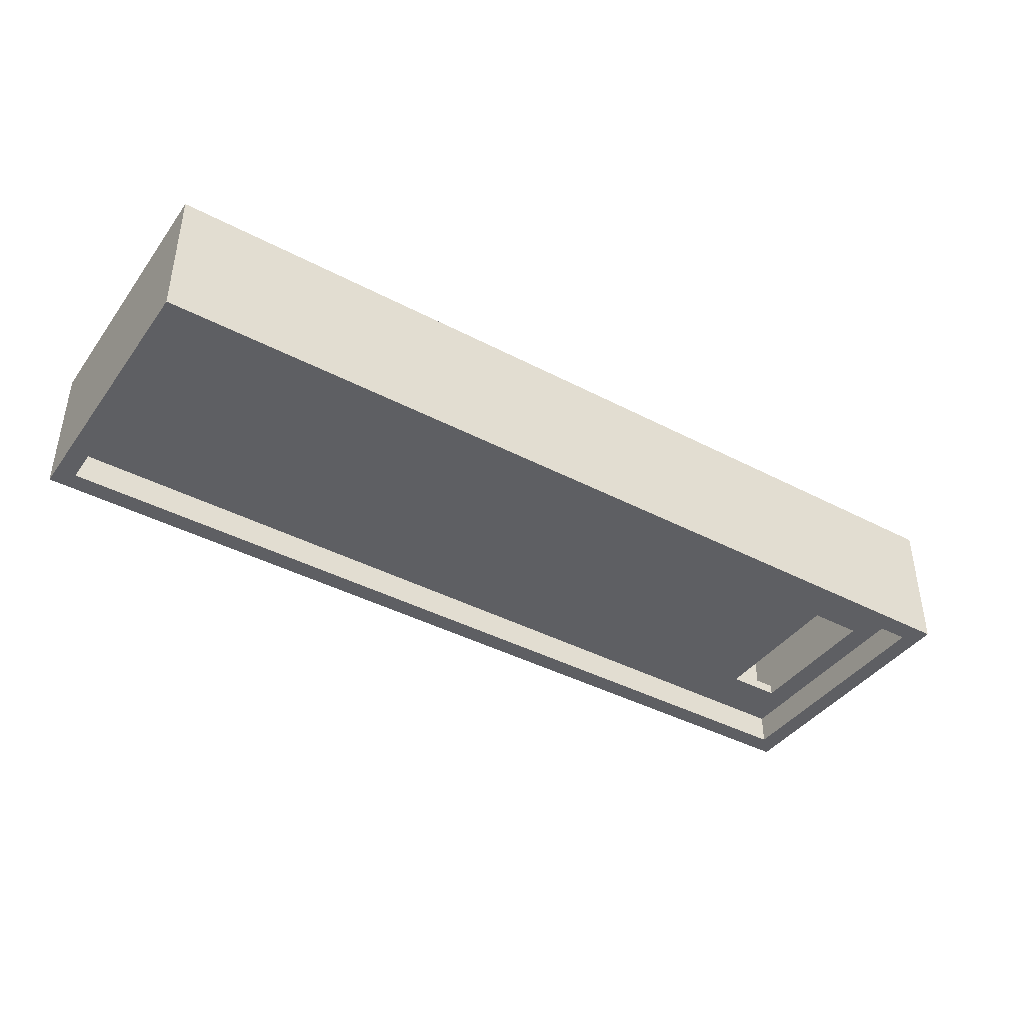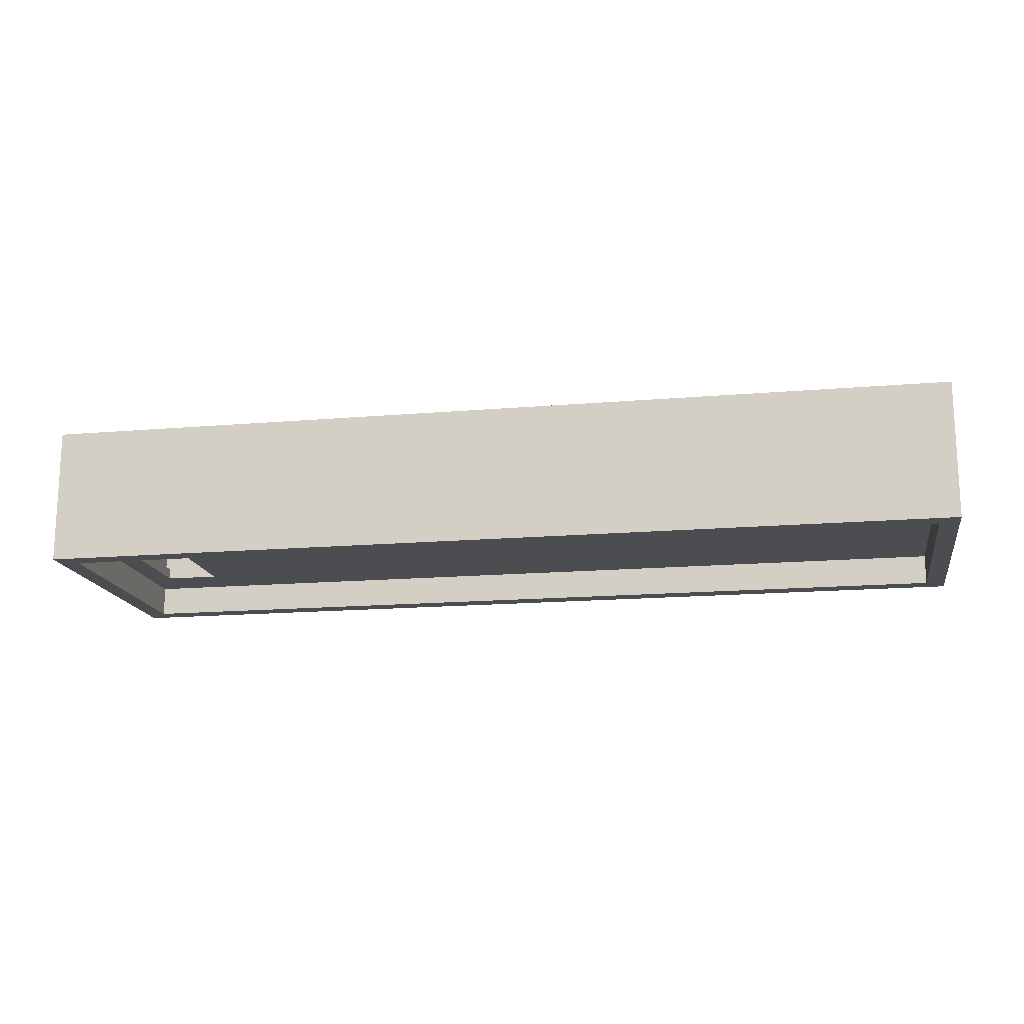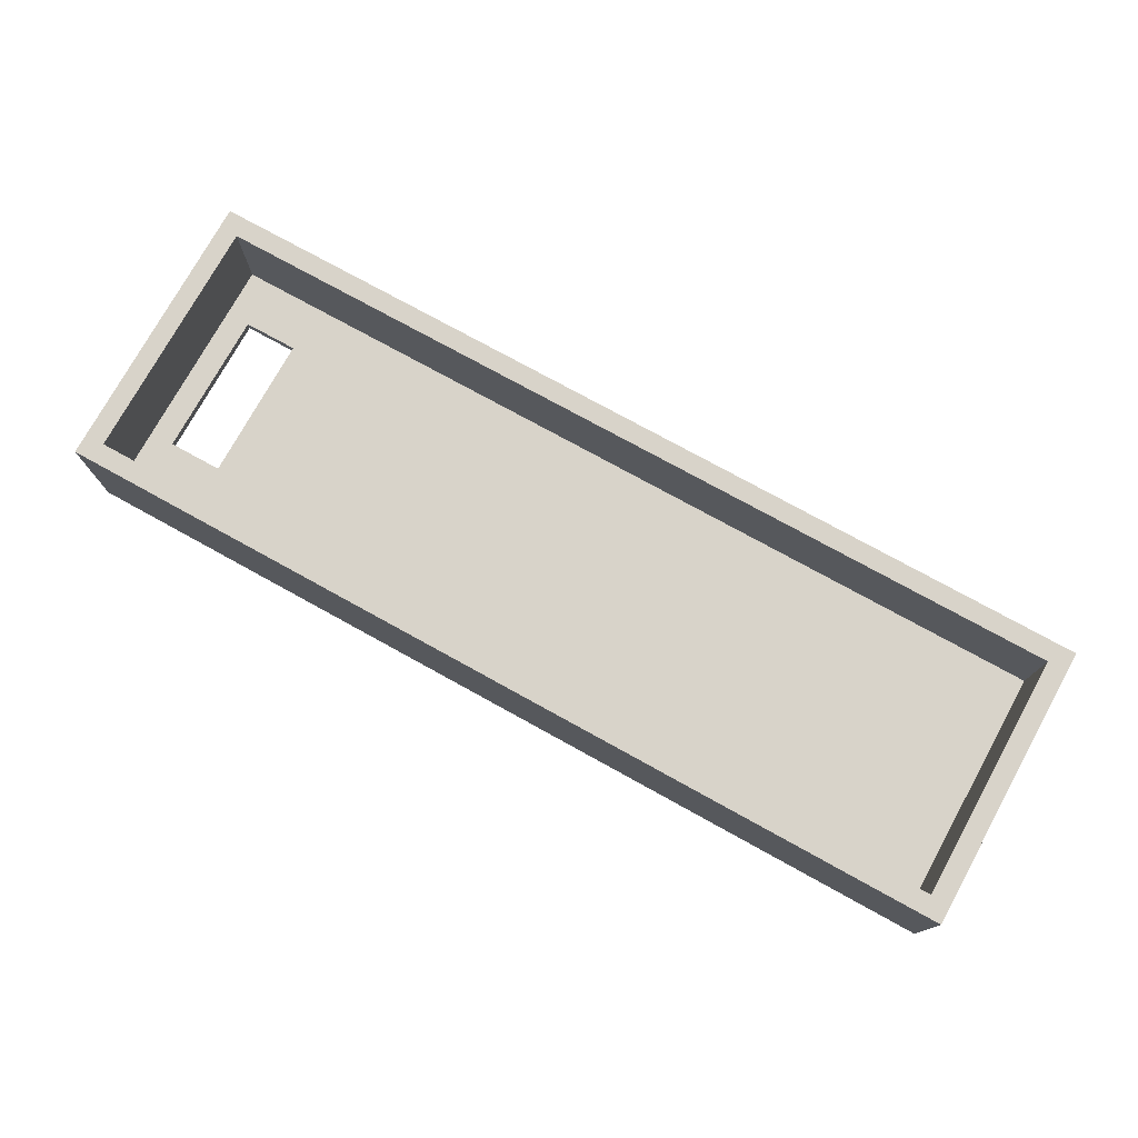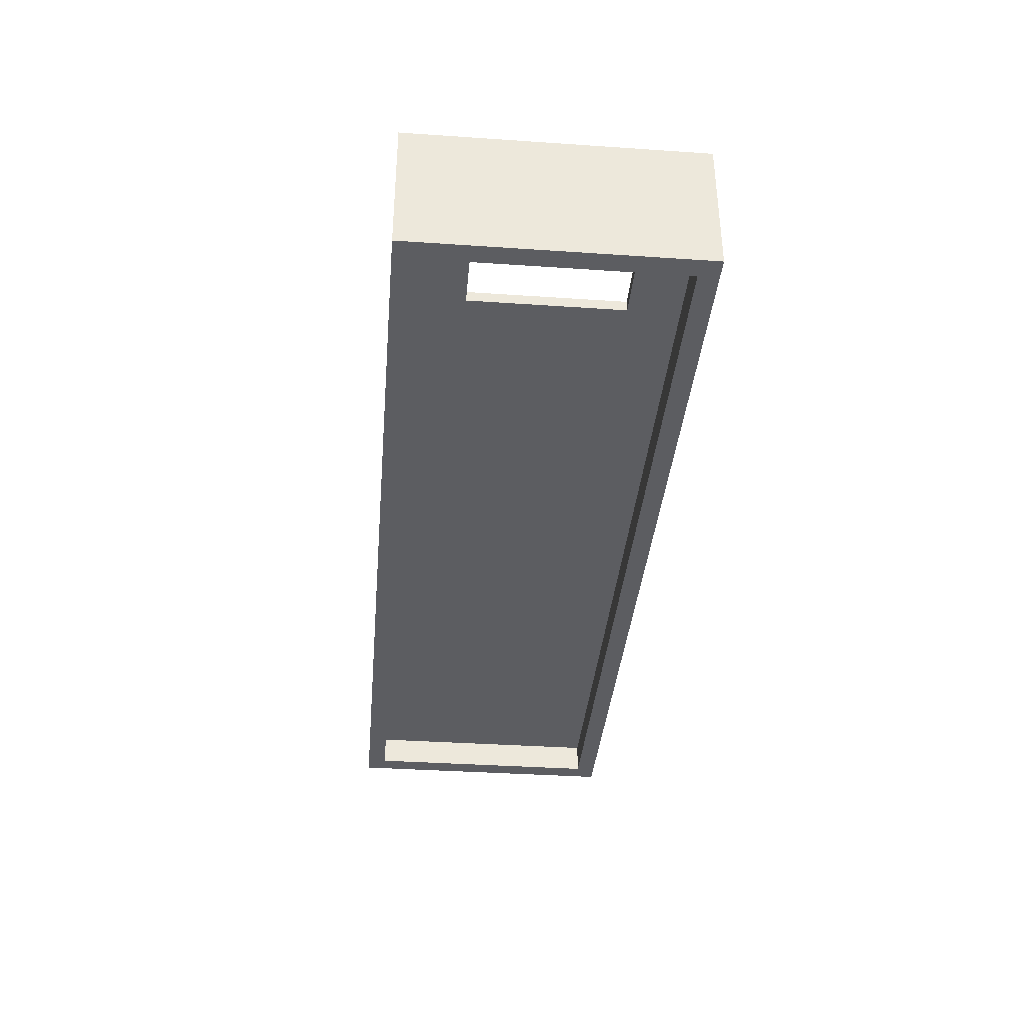
<metadata>
{"format":"obj","ext":"obj","renderer":"f3d","projection":"perspective","resolution":1024,"background":"white","views":[{"elev":-40.9,"azim":147.3,"up":"+Z"},{"elev":-16.1,"azim":10.1,"up":"+Z"},{"elev":75.9,"azim":28.9,"up":"+Z"},{"elev":-37.1,"azim":-95.0,"up":"+Z"}]}
</metadata>
<code>
g object_1
v -47 -56.5 -3.729
v -47 -56.5 10.27
v 47 -56.5 -3.729
v 47 -56.5 10.27
v -37.6 -56.5 -3.729
v -28.2 -56.5 -3.729
v -18.8 -56.5 -3.729
v -9.4 -56.5 -3.729
v 0 -56.5 -3.729
v 9.4 -56.5 -3.729
v 18.8 -56.5 -3.729
v 28.2 -56.5 -3.729
v 37.6 -56.5 -3.729
v 37.6 -56.5 10.27
v 28.2 -56.5 10.27
v 18.8 -56.5 10.27
v 9.4 -56.5 10.27
v 0 -56.5 10.27
v -9.4 -56.5 10.27
v -18.8 -56.5 10.27
v -28.2 -56.5 10.27
v -37.6 -56.5 10.27
v 47 -56.5 -3.729
v 47 -56.5 10.27
v 47 -27.5 -3.729
v 47 -27.5 10.27
v 47 -46.83 -3.729
v 47 -37.17 -3.729
v 47 -37.17 10.27
v 47 -46.83 10.27
v 47 -27.5 -3.729
v 47 -27.5 10.27
v -47 -27.5 -3.729
v -47 -27.5 10.27
v 37.6 -27.5 -3.729
v 28.2 -27.5 -3.729
v 18.8 -27.5 -3.729
v 9.4 -27.5 -3.729
v 0 -27.5 -3.729
v -9.4 -27.5 -3.729
v -18.8 -27.5 -3.729
v -28.2 -27.5 -3.729
v -37.6 -27.5 -3.729
v -37.6 -27.5 10.27
v -28.2 -27.5 10.27
v -18.8 -27.5 10.27
v -9.4 -27.5 10.27
v 0 -27.5 10.27
v 9.4 -27.5 10.27
v 18.8 -27.5 10.27
v 28.2 -27.5 10.27
v 37.6 -27.5 10.27
v -47 -27.5 -3.729
v -47 -27.5 10.27
v -47 -56.5 -3.729
v -47 -56.5 10.27
v -47 -37.17 -3.729
v -47 -46.83 -3.729
v -47 -46.83 10.27
v -47 -37.17 10.27
v -47 -56.5 -3.729
v -47 -27.5 -3.729
v 47 -56.5 -3.729
v 47 -27.5 -3.729
v -37.6 -56.5 -3.729
v -28.2 -56.5 -3.729
v -18.8 -56.5 -3.729
v -9.4 -56.5 -3.729
v 0 -56.5 -3.729
v 9.4 -56.5 -3.729
v 18.8 -56.5 -3.729
v 28.2 -56.5 -3.729
v 37.6 -56.5 -3.729
v 47 -46.83 -3.729
v 47 -37.17 -3.729
v 37.6 -27.5 -3.729
v 28.2 -27.5 -3.729
v 18.8 -27.5 -3.729
v 9.4 -27.5 -3.729
v 0 -27.5 -3.729
v -9.4 -27.5 -3.729
v -18.8 -27.5 -3.729
v -28.2 -27.5 -3.729
v -37.6 -27.5 -3.729
v -47 -37.17 -3.729
v -47 -46.83 -3.729
v 45 -54.5 -3.729
v 35 -54.5 -3.729
v 25 -54.5 -3.729
v 15 -54.5 -3.729
v 5 -54.5 -3.729
v -5 -54.5 -3.729
v -15 -54.5 -3.729
v -25 -54.5 -3.729
v -35 -54.5 -3.729
v -45 -54.5 -3.729
v 45 -29.5 -3.729
v 45 -37.83 -3.729
v 45 -46.17 -3.729
v -45 -29.5 -3.729
v -35 -29.5 -3.729
v -25 -29.5 -3.729
v -15 -29.5 -3.729
v -5 -29.5 -3.729
v 5 -29.5 -3.729
v 15 -29.5 -3.729
v 25 -29.5 -3.729
v 35 -29.5 -3.729
v -45 -46.17 -3.729
v -45 -37.83 -3.729
v -47 -56.5 10.27
v -47 -27.5 10.27
v 47 -56.5 10.27
v 47 -27.5 10.27
v -37.6 -56.5 10.27
v -28.2 -56.5 10.27
v -18.8 -56.5 10.27
v -9.4 -56.5 10.27
v 0 -56.5 10.27
v 9.4 -56.5 10.27
v 18.8 -56.5 10.27
v 28.2 -56.5 10.27
v 37.6 -56.5 10.27
v 47 -46.83 10.27
v 47 -37.17 10.27
v 37.6 -27.5 10.27
v 28.2 -27.5 10.27
v 18.8 -27.5 10.27
v 9.4 -27.5 10.27
v 0 -27.5 10.27
v -9.4 -27.5 10.27
v -18.8 -27.5 10.27
v -28.2 -27.5 10.27
v -37.6 -27.5 10.27
v -47 -37.17 10.27
v -47 -46.83 10.27
v 45 -54.5 10.27
v 35 -54.5 10.27
v 25 -54.5 10.27
v 15 -54.5 10.27
v 5 -54.5 10.27
v -5 -54.5 10.27
v -15 -54.5 10.27
v -25 -54.5 10.27
v -35 -54.5 10.27
v -45 -54.5 10.27
v 45 -29.5 10.27
v 45 -37.83 10.27
v 45 -46.17 10.27
v -45 -29.5 10.27
v -35 -29.5 10.27
v -25 -29.5 10.27
v -15 -29.5 10.27
v -5 -29.5 10.27
v 5 -29.5 10.27
v 15 -29.5 10.27
v 25 -29.5 10.27
v 35 -29.5 10.27
v -45 -46.17 10.27
v -45 -37.83 10.27
v -45 -54.5 -0.6471
v -45 -29.5 -0.6471
v -32.14 -50.93 -0.6471
v -32.14 -47.36 -0.6471
v -32.14 -43.78 -0.6471
v -32.14 -40.21 -0.6471
v -32.14 -36.64 -0.6471
v -32.14 -33.07 -0.6471
v -19.29 -50.93 -0.6471
v -19.29 -47.36 -0.6471
v -19.29 -43.78 -0.6471
v -19.29 -40.21 -0.6471
v -19.29 -36.64 -0.6471
v -19.29 -33.07 -0.6471
v -6.429 -50.93 -0.6471
v -6.429 -47.36 -0.6471
v -6.429 -43.78 -0.6471
v -6.429 -40.21 -0.6471
v -6.429 -36.64 -0.6471
v -6.429 -33.07 -0.6471
v 6.429 -50.93 -0.6471
v 6.429 -47.36 -0.6471
v 6.429 -43.78 -0.6471
v 6.429 -40.21 -0.6471
v 6.429 -36.64 -0.6471
v 6.429 -33.07 -0.6471
v 19.29 -50.93 -0.6471
v 19.29 -47.36 -0.6471
v 19.29 -43.78 -0.6471
v 19.29 -40.21 -0.6471
v 19.29 -36.64 -0.6471
v 19.29 -33.07 -0.6471
v 32.14 -50.93 -0.6471
v 32.14 -47.36 -0.6471
v 32.14 -43.78 -0.6471
v 32.14 -40.21 -0.6471
v 32.14 -36.64 -0.6471
v 32.14 -33.07 -0.6471
v 45 -54.5 -0.6471
v 45 -29.5 -0.6471
v -36 -54.5 -0.6471
v -27 -54.5 -0.6471
v -18 -54.5 -0.6471
v -9 -54.5 -0.6471
v 0 -54.5 -0.6471
v 9 -54.5 -0.6471
v 18 -54.5 -0.6471
v 27 -54.5 -0.6471
v 36 -54.5 -0.6471
v 45 -46.17 -0.6471
v 45 -37.83 -0.6471
v 36 -29.5 -0.6471
v 27 -29.5 -0.6471
v 18 -29.5 -0.6471
v 9 -29.5 -0.6471
v 0 -29.5 -0.6471
v -9 -29.5 -0.6471
v -18 -29.5 -0.6471
v -27 -29.5 -0.6471
v -36 -29.5 -0.6471
v -45 -37.83 -0.6471
v -45 -46.17 -0.6471
v -37 -49.5 -0.6471
v -39.75 -49.5 -0.6471
v -42.5 -49.5 -0.6471
v -37 -34.5 -0.6471
v -37 -42 -0.6471
v -42.5 -34.5 -0.6471
v -39.75 -34.5 -0.6471
v -42.5 -42 -0.6471
v -45 -54.5 -3.729
v -45 -54.5 -0.6471
v 45 -54.5 -3.729
v 45 -54.5 -0.6471
v 36 -54.5 -0.6471
v 27 -54.5 -0.6471
v 18 -54.5 -0.6471
v 9 -54.5 -0.6471
v 0 -54.5 -0.6471
v -9 -54.5 -0.6471
v -18 -54.5 -0.6471
v -27 -54.5 -0.6471
v -36 -54.5 -0.6471
v -35 -54.5 -3.729
v -25 -54.5 -3.729
v -15 -54.5 -3.729
v -5 -54.5 -3.729
v 5 -54.5 -3.729
v 15 -54.5 -3.729
v 25 -54.5 -3.729
v 35 -54.5 -3.729
v 45 -54.5 -3.729
v 45 -54.5 -0.6471
v 45 -29.5 -3.729
v 45 -29.5 -0.6471
v 45 -37.83 -0.6471
v 45 -46.17 -0.6471
v 45 -46.17 -3.729
v 45 -37.83 -3.729
v 45 -29.5 -3.729
v 45 -29.5 -0.6471
v -45 -29.5 -3.729
v -45 -29.5 -0.6471
v -36 -29.5 -0.6471
v -27 -29.5 -0.6471
v -18 -29.5 -0.6471
v -9 -29.5 -0.6471
v 0 -29.5 -0.6471
v 9 -29.5 -0.6471
v 18 -29.5 -0.6471
v 27 -29.5 -0.6471
v 36 -29.5 -0.6471
v 35 -29.5 -3.729
v 25 -29.5 -3.729
v 15 -29.5 -3.729
v 5 -29.5 -3.729
v -5 -29.5 -3.729
v -15 -29.5 -3.729
v -25 -29.5 -3.729
v -35 -29.5 -3.729
v -45 -29.5 -3.729
v -45 -29.5 -0.6471
v -45 -54.5 -3.729
v -45 -54.5 -0.6471
v -45 -46.17 -0.6471
v -45 -37.83 -0.6471
v -45 -37.83 -3.729
v -45 -46.17 -3.729
v -45 -54.5 0.4411
v -45 -54.5 10.27
v 45 -54.5 0.4411
v 45 -54.5 10.27
v -36 -54.5 0.4411
v -27 -54.5 0.4411
v -18 -54.5 0.4411
v -9 -54.5 0.4411
v 0 -54.5 0.4411
v 9 -54.5 0.4411
v 18 -54.5 0.4411
v 27 -54.5 0.4411
v 36 -54.5 0.4411
v 35 -54.5 10.27
v 25 -54.5 10.27
v 15 -54.5 10.27
v 5 -54.5 10.27
v -5 -54.5 10.27
v -15 -54.5 10.27
v -25 -54.5 10.27
v -35 -54.5 10.27
v 45 -54.5 0.4411
v 45 -54.5 10.27
v 45 -29.5 0.4411
v 45 -29.5 10.27
v 45 -46.17 0.4411
v 45 -37.83 0.4411
v 45 -37.83 10.27
v 45 -46.17 10.27
v 45 -29.5 0.4411
v 45 -29.5 10.27
v -45 -29.5 0.4411
v -45 -29.5 10.27
v 36 -29.5 0.4411
v 27 -29.5 0.4411
v 18 -29.5 0.4411
v 9 -29.5 0.4411
v 0 -29.5 0.4411
v -9 -29.5 0.4411
v -18 -29.5 0.4411
v -27 -29.5 0.4411
v -36 -29.5 0.4411
v -35 -29.5 10.27
v -25 -29.5 10.27
v -15 -29.5 10.27
v -5 -29.5 10.27
v 5 -29.5 10.27
v 15 -29.5 10.27
v 25 -29.5 10.27
v 35 -29.5 10.27
v -45 -29.5 0.4411
v -45 -29.5 10.27
v -45 -54.5 0.4411
v -45 -54.5 10.27
v -45 -37.83 0.4411
v -45 -46.17 0.4411
v -45 -46.17 10.27
v -45 -37.83 10.27
v -45 -54.5 0.4411
v -45 -29.5 0.4411
v -32.14 -50.93 0.4411
v -32.14 -47.36 0.4411
v -32.14 -43.78 0.4411
v -32.14 -40.21 0.4411
v -32.14 -36.64 0.4411
v -32.14 -33.07 0.4411
v -19.29 -50.93 0.4411
v -19.29 -47.36 0.4411
v -19.29 -43.78 0.4411
v -19.29 -40.21 0.4411
v -19.29 -36.64 0.4411
v -19.29 -33.07 0.4411
v -6.429 -50.93 0.4411
v -6.429 -47.36 0.4411
v -6.429 -43.78 0.4411
v -6.429 -40.21 0.4411
v -6.429 -36.64 0.4411
v -6.429 -33.07 0.4411
v 6.429 -50.93 0.4411
v 6.429 -47.36 0.4411
v 6.429 -43.78 0.4411
v 6.429 -40.21 0.4411
v 6.429 -36.64 0.4411
v 6.429 -33.07 0.4411
v 19.29 -50.93 0.4411
v 19.29 -47.36 0.4411
v 19.29 -43.78 0.4411
v 19.29 -40.21 0.4411
v 19.29 -36.64 0.4411
v 19.29 -33.07 0.4411
v 32.14 -50.93 0.4411
v 32.14 -47.36 0.4411
v 32.14 -43.78 0.4411
v 32.14 -40.21 0.4411
v 32.14 -36.64 0.4411
v 32.14 -33.07 0.4411
v 45 -54.5 0.4411
v 45 -29.5 0.4411
v -36 -54.5 0.4411
v -27 -54.5 0.4411
v -18 -54.5 0.4411
v -9 -54.5 0.4411
v 0 -54.5 0.4411
v 9 -54.5 0.4411
v 18 -54.5 0.4411
v 27 -54.5 0.4411
v 36 -54.5 0.4411
v 45 -46.17 0.4411
v 45 -37.83 0.4411
v 36 -29.5 0.4411
v 27 -29.5 0.4411
v 18 -29.5 0.4411
v 9 -29.5 0.4411
v 0 -29.5 0.4411
v -9 -29.5 0.4411
v -18 -29.5 0.4411
v -27 -29.5 0.4411
v -36 -29.5 0.4411
v -45 -37.83 0.4411
v -45 -46.17 0.4411
v -37 -49.5 0.4411
v -39.75 -49.5 0.4411
v -42.5 -49.5 0.4411
v -37 -34.5 0.4411
v -37 -42 0.4411
v -42.5 -34.5 0.4411
v -39.75 -34.5 0.4411
v -42.5 -42 0.4411
v -42.5 -49.5 -0.6471
v -42.5 -49.5 0.4411
v -37 -49.5 0.4411
v -39.75 -49.5 -0.6471
v -39.75 -49.5 0.4411
v -37 -49.5 -0.6471
v -37 -49.5 -0.6471
v -37 -49.5 0.4411
v -37 -34.5 0.4411
v -37 -42 -0.6471
v -37 -42 0.4411
v -37 -34.5 -0.6471
v -37 -34.5 -0.6471
v -37 -34.5 0.4411
v -42.5 -34.5 0.4411
v -39.75 -34.5 -0.6471
v -39.75 -34.5 0.4411
v -42.5 -34.5 -0.6471
v -42.5 -34.5 -0.6471
v -42.5 -34.5 0.4411
v -42.5 -49.5 0.4411
v -42.5 -42 -0.6471
v -42.5 -42 0.4411
v -42.5 -49.5 -0.6471
f 5 22 2 1
f 7 20 21 6
f 8 19 20 7
f 6 21 22 5
f 9 18 19 8
f 11 16 17 10
f 13 14 15 12
f 3 4 14 13
f 12 15 16 11
f 10 17 18 9
f 27 30 24 23
f 30 27 28 29
f 25 26 29 28
f 35 52 32 31
f 37 50 51 36
f 38 49 50 37
f 36 51 52 35
f 39 48 49 38
f 41 46 47 40
f 42 43 44 45
f 33 34 44 43
f 41 42 45 46
f 40 47 48 39
f 57 60 54 53
f 60 57 58 59
f 55 56 59 58
f 61 96 95 65
f 65 95 94 66
f 86 109 96 61
f 67 93 92 68
f 92 69 68
f 93 67 66 94
f 109 86 85 110
f 110 85 62 100
f 84 101 100 62
f 101 84 83 102
f 102 83 82 103
f 80 104 81
f 81 104 103 82
f 91 69 92
f 70 91 90 71
f 71 90 89 72
f 88 73 72 89
f 69 91 70
f 87 63 73 88
f 63 87 99 74
f 98 75 74 99
f 105 79 78 106
f 106 78 77 107
f 105 80 79
f 105 104 80
f 97 64 75 98
f 107 77 76 108
f 64 97 108 76
f 111 115 145 146
f 115 116 144 145
f 136 111 146 159
f 117 118 142 143
f 142 118 119
f 143 144 116 117
f 159 160 135 136
f 160 150 112 135
f 134 112 150 151
f 151 152 133 134
f 152 153 132 133
f 130 131 154
f 131 132 153 154
f 141 142 119
f 120 121 140 141
f 121 122 139 140
f 138 139 122 123
f 119 120 141
f 137 138 123 113
f 113 124 149 137
f 124 125 148 149
f 155 156 128 129
f 156 157 127 128
f 155 129 130
f 155 130 154
f 147 148 125 114
f 157 158 126 127
f 114 126 158 147
f 170 169 163 164
f 171 170 164 165
f 172 171 165 166
f 173 172 166 167
f 174 173 167 168
f 176 175 169 170
f 177 176 170 171
f 178 177 171 172
f 179 178 172 173
f 180 179 173 174
f 182 181 175 176
f 183 182 176 177
f 184 183 177 178
f 185 184 178 179
f 186 185 179 180
f 188 187 181 182
f 189 188 182 183
f 190 189 183 184
f 191 190 184 185
f 192 191 185 186
f 194 193 187 188
f 195 194 188 189
f 196 195 189 190
f 197 196 190 191
f 198 197 191 192
f 224 161 225
f 161 224 163
f 222 225 161
f 224 223 163
f 227 165 164 223
f 201 161 163
f 169 203 202
f 203 169 175 204
f 223 164 163
f 169 202 163
f 201 163 202
f 222 221 230
f 230 225 222
f 229 228 162
f 221 162 228
f 168 229 162
f 228 230 221
f 226 229 168
f 167 166 227
f 167 226 168
f 162 220 168
f 219 168 220
f 219 218 174
f 217 180 174 218
f 219 174 168
f 226 167 227
f 166 165 227
f 181 206 205
f 206 181 187 207
f 205 175 181
f 187 208 207
f 204 175 205
f 193 209 208
f 193 199 209
f 210 193 194
f 196 210 195
f 194 195 210
f 210 199 193
f 193 208 187
f 216 186 180
f 186 215 214 192
f 180 217 216
f 215 186 216
f 214 213 192
f 197 211 196
f 210 196 211
f 198 211 197
f 212 198 213
f 198 192 213
f 198 212 200
f 200 211 198
f 231 232 243 244
f 245 242 241 246
f 246 241 240 247
f 244 243 242 245
f 240 239 247
f 248 238 237 249
f 250 236 235 251
f 251 235 234 233
f 249 237 236 250
f 248 239 238
f 247 239 248
f 252 253 257 258
f 258 257 256 259
f 259 256 255 254
f 260 261 272 273
f 274 271 270 275
f 275 270 269 276
f 273 272 271 274
f 269 268 276
f 277 267 266 278
f 279 265 264 280
f 280 264 263 262
f 278 266 265 279
f 277 268 267
f 276 268 277
f 281 282 286 287
f 287 286 285 288
f 288 285 284 283
f 289 290 309 293
f 294 308 307 295
f 295 307 306 296
f 293 309 308 294
f 306 297 296
f 305 298 297
f 299 304 303 300
f 300 303 302 301
f 298 305 304 299
f 292 291 301 302
f 306 305 297
f 314 310 311 317
f 314 317 316 315
f 315 316 313 312
f 318 319 338 322
f 323 337 336 324
f 324 336 335 325
f 322 338 337 323
f 335 326 325
f 334 327 326
f 328 333 332 329
f 329 332 331 330
f 327 334 333 328
f 321 320 330 331
f 335 334 326
f 339 340 346 343
f 345 344 343 346
f 341 344 345 342
f 356 350 349 355
f 357 351 350 356
f 358 352 351 357
f 359 353 352 358
f 360 354 353 359
f 362 356 355 361
f 363 357 356 362
f 364 358 357 363
f 365 359 358 364
f 366 360 359 365
f 368 362 361 367
f 369 363 362 368
f 370 364 363 369
f 371 365 364 370
f 372 366 365 371
f 374 368 367 373
f 375 369 368 374
f 376 370 369 375
f 377 371 370 376
f 378 372 371 377
f 380 374 373 379
f 381 375 374 380
f 382 376 375 381
f 383 377 376 382
f 384 378 377 383
f 410 411 347
f 347 349 410
f 408 347 411
f 410 349 409
f 413 409 350 351
f 387 349 347
f 355 388 389
f 389 390 361 355
f 409 349 350
f 355 349 388
f 387 388 349
f 408 416 407
f 416 408 411
f 415 348 414
f 407 414 348
f 354 348 415
f 414 407 416
f 412 354 415
f 353 413 352
f 353 354 412
f 348 354 406
f 405 406 354
f 405 360 404
f 403 404 360 366
f 405 354 360
f 412 413 353
f 352 413 351
f 367 391 392
f 392 393 373 367
f 391 367 361
f 373 393 394
f 390 391 361
f 379 394 395
f 379 395 385
f 396 380 379
f 382 381 396
f 380 396 381
f 396 379 385
f 379 373 394
f 402 366 372
f 372 378 400 401
f 366 402 403
f 401 402 372
f 400 378 399
f 383 382 397
f 396 397 382
f 384 383 397
f 398 399 384
f 384 399 378
f 384 386 398
f 386 384 397
f 418 421 420 417
f 422 420 421 419
f 424 427 426 423
f 428 426 427 425
f 430 433 432 429
f 434 432 433 431
f 436 439 438 435
f 440 438 439 437

</code>
